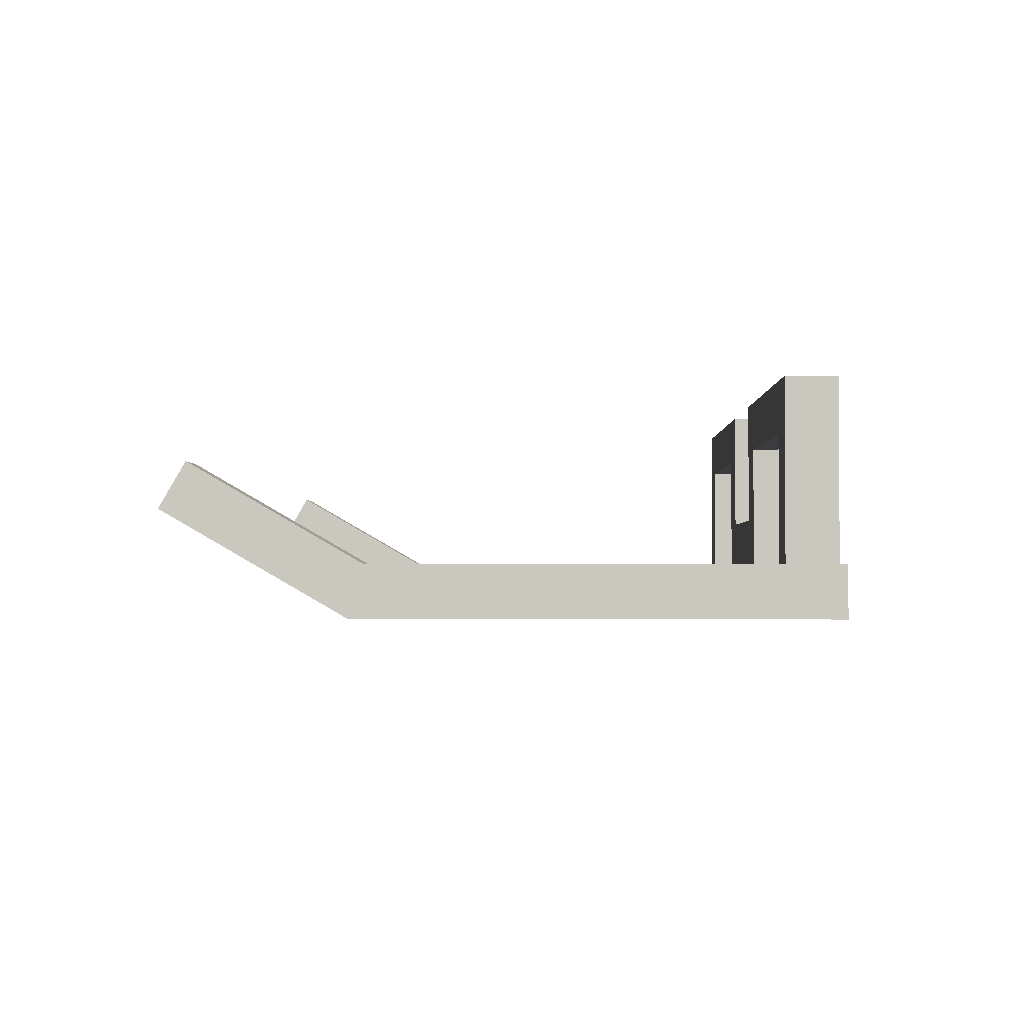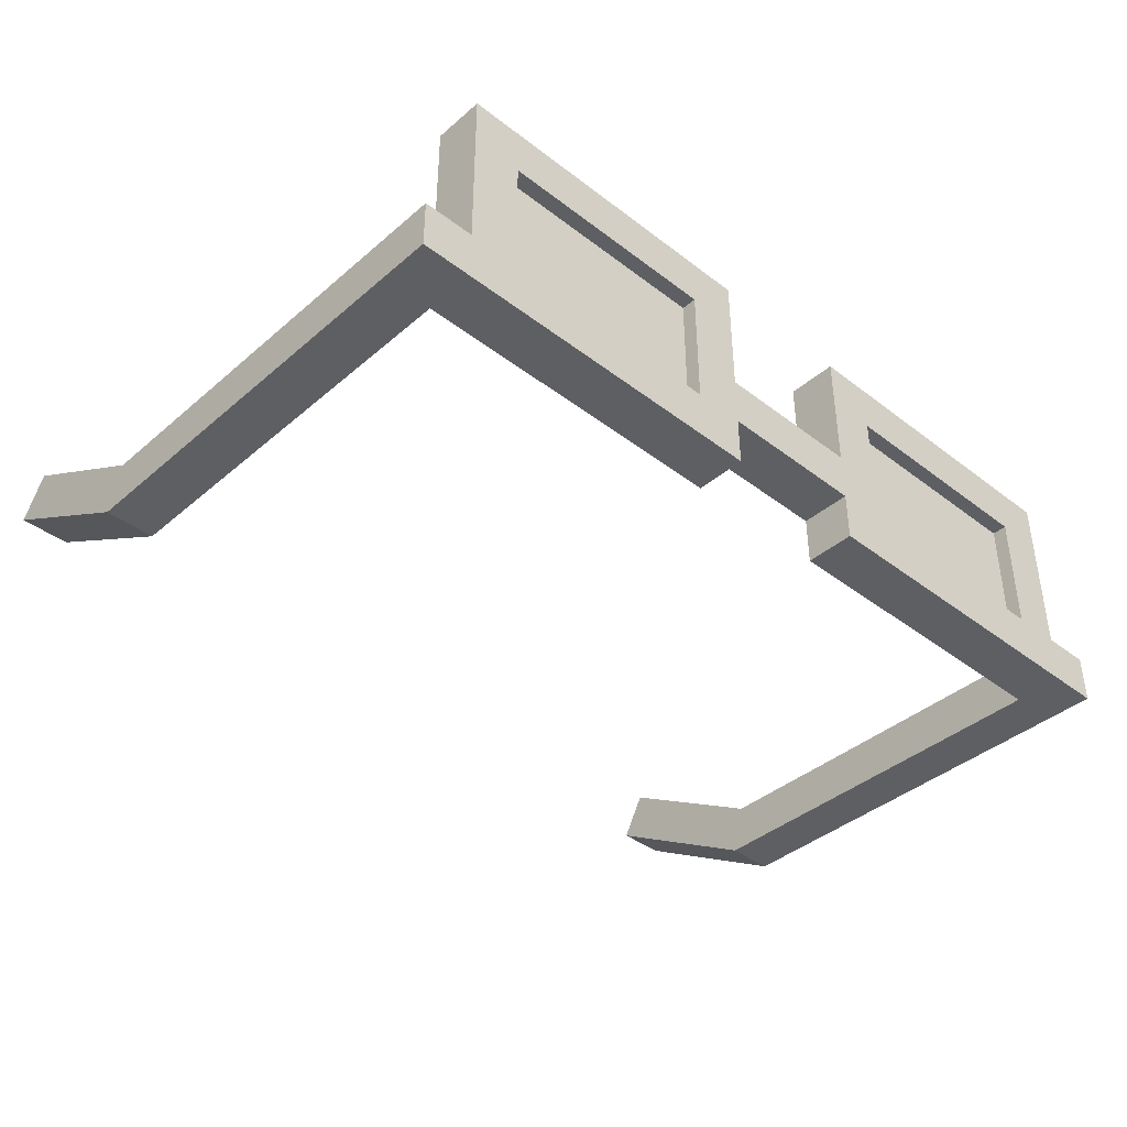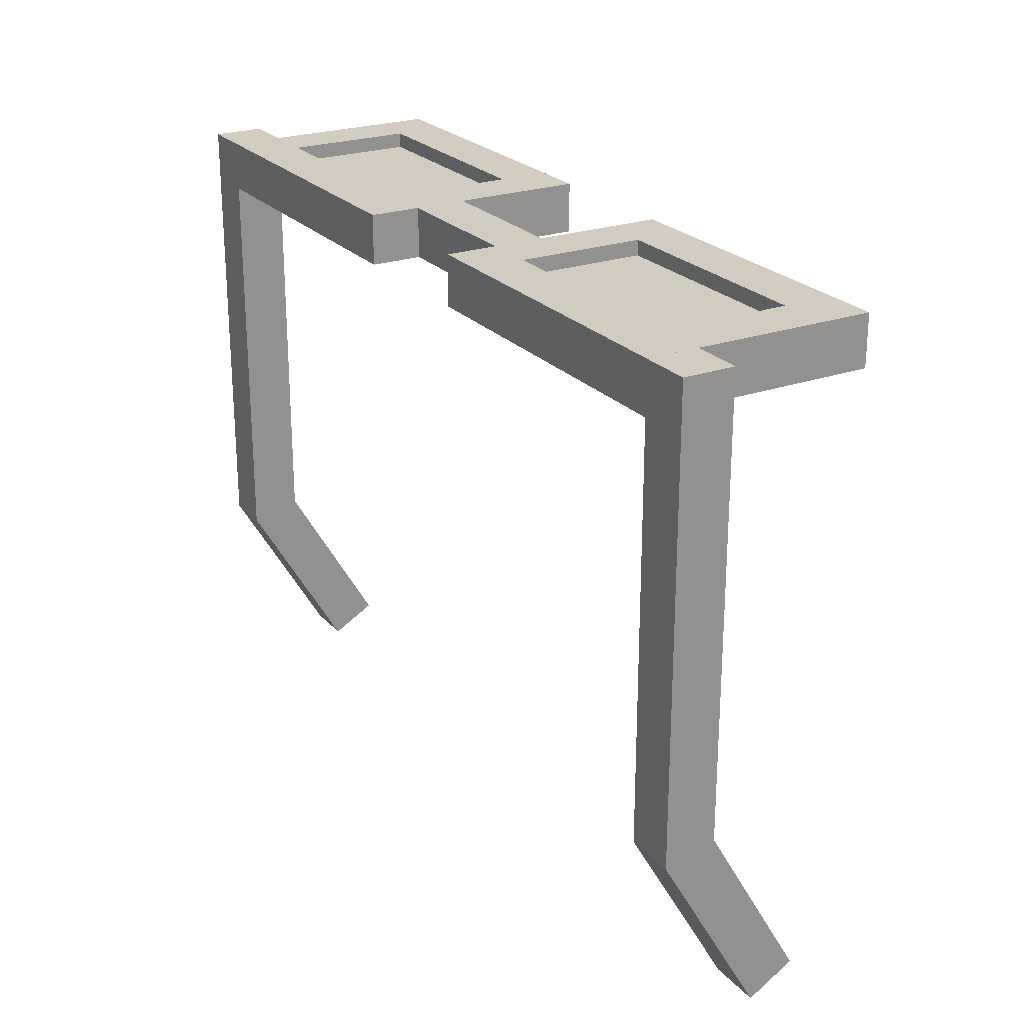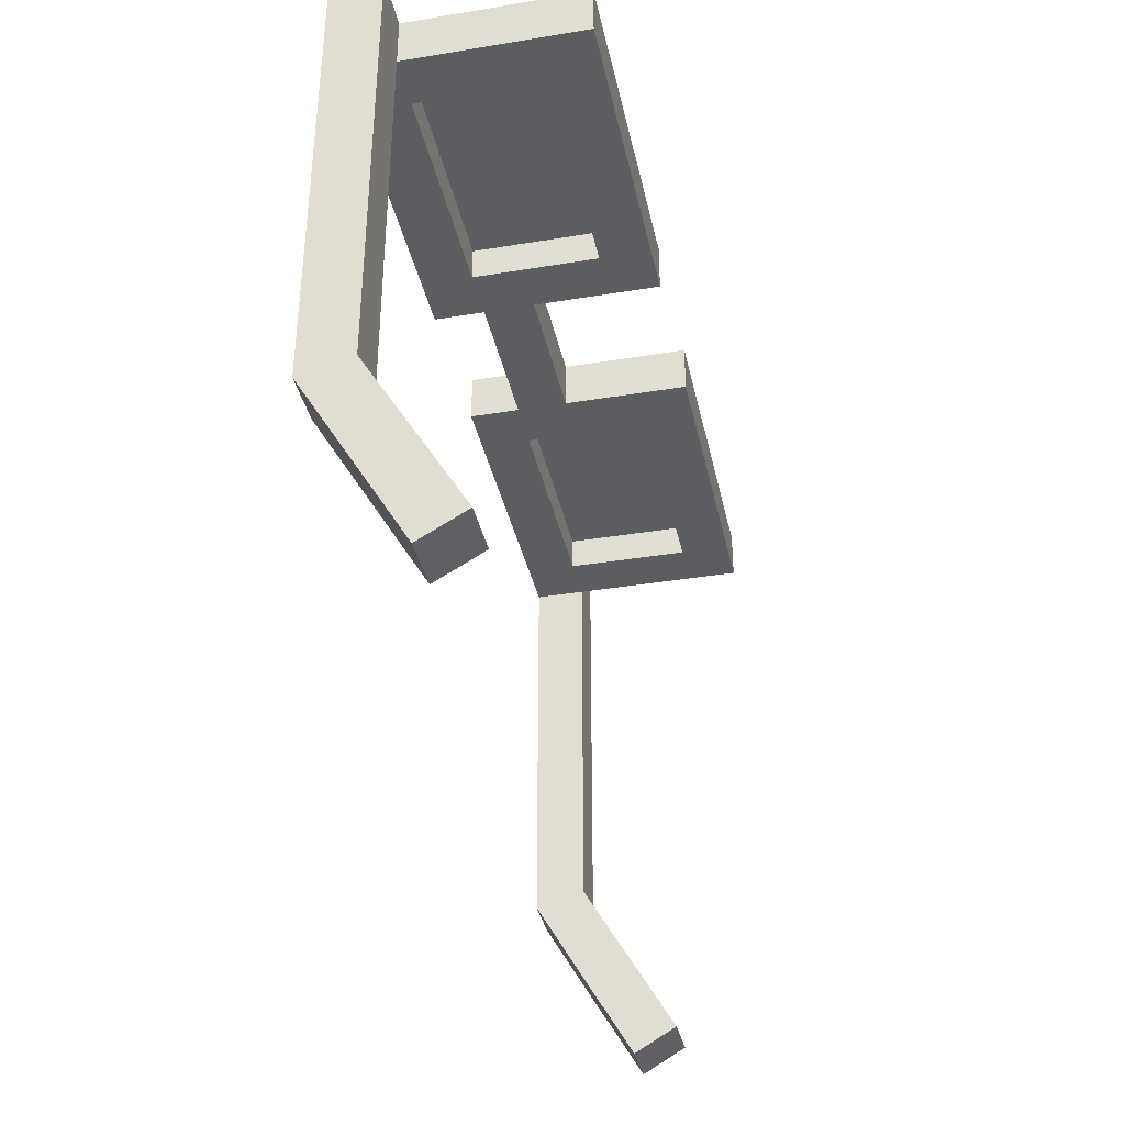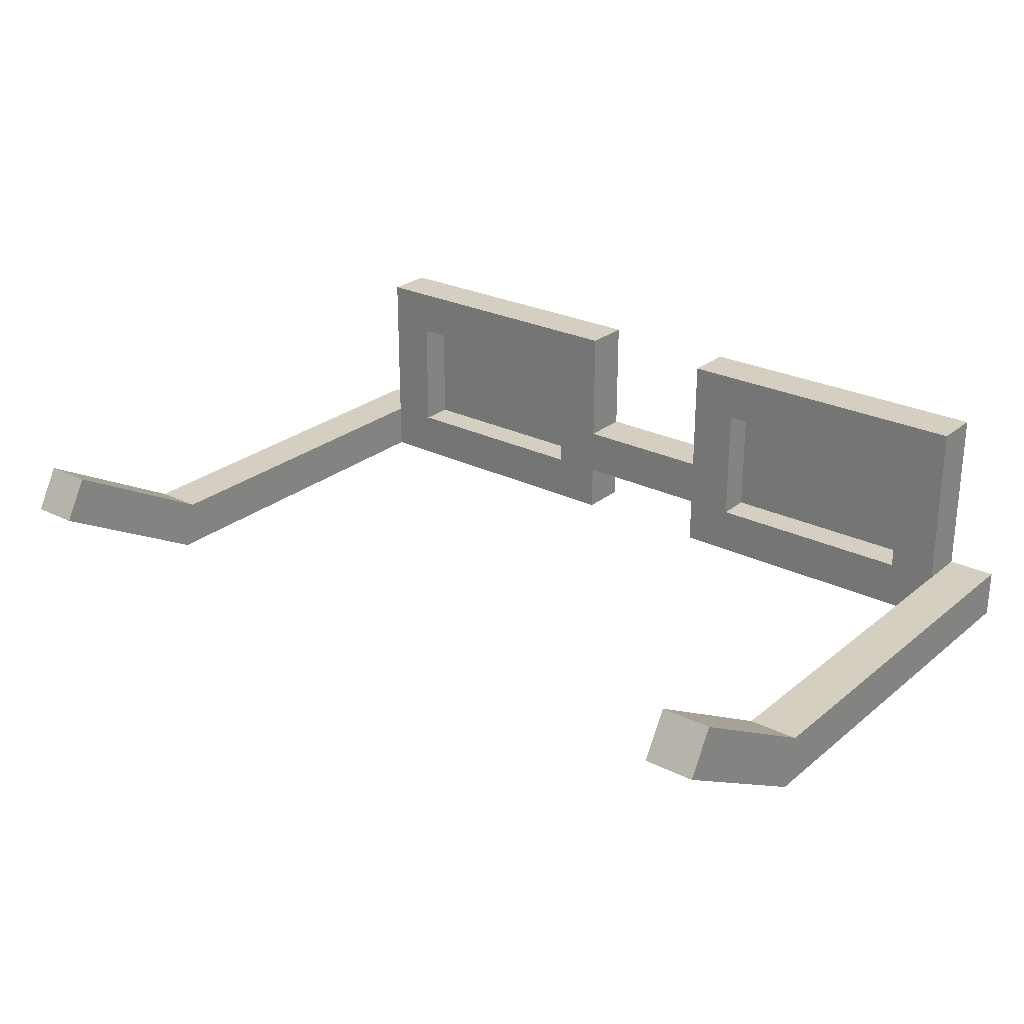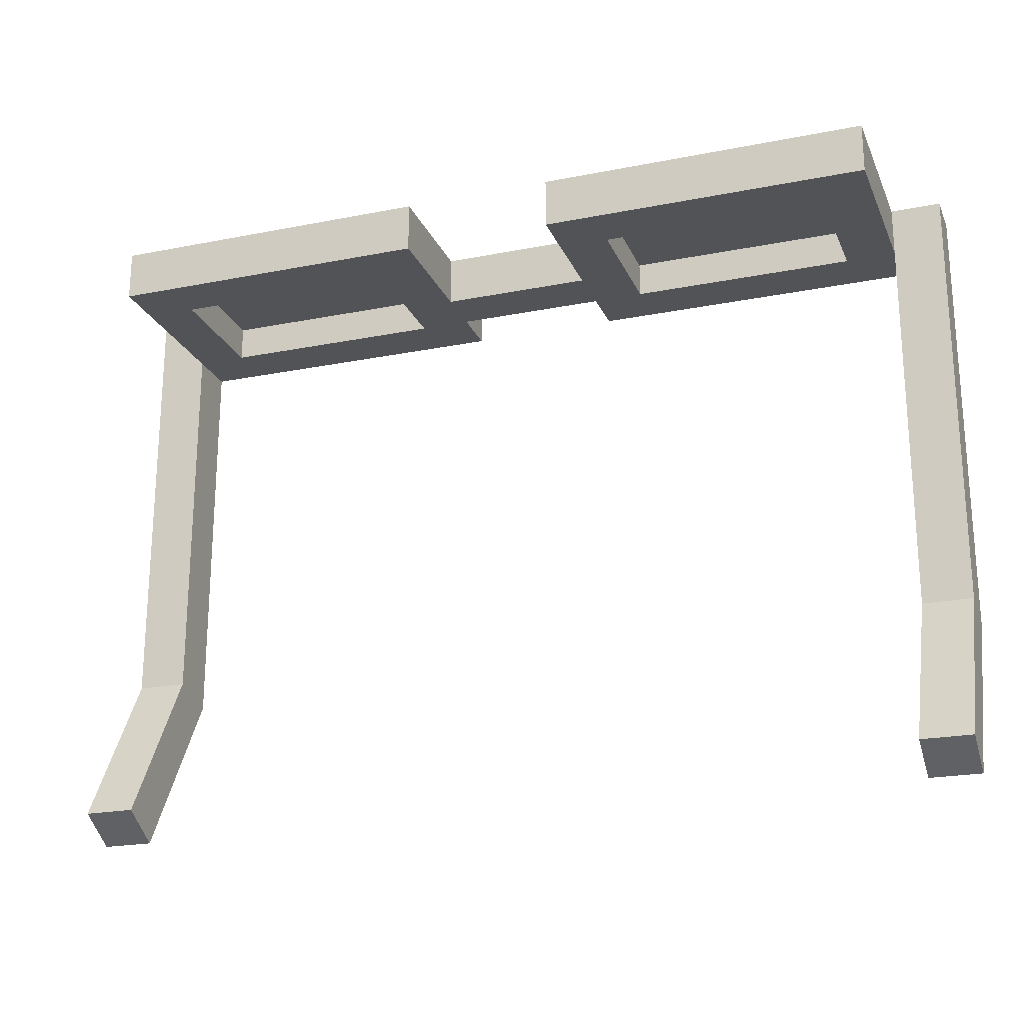
<metadata>
{"format":"obj","ext":"obj","renderer":"f3d","projection":"perspective","resolution":1024,"background":"white","views":[{"elev":-2.0,"azim":-88.8,"up":"+Y"},{"elev":-39.9,"azim":-43.4,"up":"+Y"},{"elev":24.0,"azim":59.4,"up":"+Z"},{"elev":-36.9,"azim":102.0,"up":"+Z"},{"elev":25.9,"azim":-141.8,"up":"+Y"},{"elev":-22.1,"azim":-161.0,"up":"+Z"}]}
</metadata>
<code>
o Sunglasses
v 0.04687 -1.75 0.2812
v -0.04688 -1.75 0.2812
v -0.04688 -1.781 0.2812
v 0.04687 -1.781 0.2812
v 0.04687 -1.75 0.25
v 0.04687 -1.781 0.25
v -0.04688 -1.75 0.25
v -0.04688 -1.781 0.25
v 0.2187 -1.703 0.2719
v 0.07812 -1.703 0.2719
v 0.07812 -1.781 0.2719
v 0.2187 -1.781 0.2719
v 0.2187 -1.703 0.2719
v 0.2187 -1.781 0.2719
v 0.07812 -1.703 0.2719
v 0.07812 -1.781 0.2719
v -0.07813 -1.703 0.2719
v -0.2188 -1.703 0.2719
v -0.2188 -1.781 0.2719
v -0.07813 -1.781 0.2719
v -0.07813 -1.703 0.2719
v -0.07813 -1.781 0.2719
v -0.2188 -1.703 0.2719
v -0.2188 -1.781 0.2719
v -0.07813 -1.781 0.2812
v -0.2188 -1.781 0.2812
v -0.2188 -1.812 0.2812
v -0.07813 -1.812 0.2812
v -0.07813 -1.781 0.25
v -0.07813 -1.812 0.25
v -0.2188 -1.781 0.25
v -0.2188 -1.812 0.25
v -0.04688 -1.672 0.2812
v -0.07813 -1.672 0.2812
v -0.07813 -1.812 0.2812
v -0.04688 -1.812 0.2812
v -0.04688 -1.672 0.25
v -0.04688 -1.812 0.25
v -0.07813 -1.672 0.25
v -0.07813 -1.812 0.25
v -0.2188 -1.672 0.2812
v -0.25 -1.672 0.2812
v -0.25 -1.812 0.2812
v -0.2188 -1.812 0.2812
v -0.2188 -1.672 0.25
v -0.2188 -1.812 0.25
v -0.25 -1.672 0.25
v -0.25 -1.812 0.25
v -0.07813 -1.672 0.2812
v -0.2188 -1.672 0.2812
v -0.2188 -1.703 0.2812
v -0.07813 -1.703 0.2812
v -0.07813 -1.672 0.25
v -0.07813 -1.703 0.25
v -0.2188 -1.672 0.25
v -0.2188 -1.703 0.25
v 0.2187 -1.781 0.2812
v 0.07812 -1.781 0.2812
v 0.07812 -1.812 0.2812
v 0.2187 -1.812 0.2812
v 0.2187 -1.781 0.25
v 0.2187 -1.812 0.25
v 0.07812 -1.781 0.25
v 0.07812 -1.812 0.25
v 0.07812 -1.672 0.2812
v 0.04687 -1.672 0.2812
v 0.04687 -1.812 0.2812
v 0.07812 -1.812 0.2812
v 0.07812 -1.672 0.25
v 0.07812 -1.812 0.25
v 0.04687 -1.672 0.25
v 0.04687 -1.812 0.25
v 0.2187 -1.672 0.2812
v 0.07812 -1.672 0.2812
v 0.07812 -1.703 0.2812
v 0.2187 -1.703 0.2812
v 0.2187 -1.672 0.25
v 0.2187 -1.703 0.25
v 0.07812 -1.672 0.25
v 0.07812 -1.703 0.25
v 0.25 -1.672 0.2812
v 0.2187 -1.672 0.2812
v 0.2187 -1.812 0.2812
v 0.25 -1.812 0.2812
v 0.25 -1.672 0.25
v 0.25 -1.812 0.25
v 0.2187 -1.672 0.25
v 0.2187 -1.812 0.25
v -0.25 -1.781 0.2812
v -0.2813 -1.781 0.2812
v -0.2813 -1.812 0.2812
v -0.25 -1.812 0.2812
v -0.25 -1.781 -0
v -0.25 -1.812 -0
v -0.2813 -1.781 -0
v -0.2813 -1.812 -0
v 0.2812 -1.781 0.2812
v 0.25 -1.781 0.2812
v 0.25 -1.812 0.2812
v 0.2812 -1.812 0.2812
v 0.2812 -1.781 -0
v 0.2812 -1.812 -0
v 0.25 -1.781 -0
v 0.25 -1.812 -0
v -0.25 -1.785 0.01562
v -0.2813 -1.785 0.01562
v -0.2813 -1.812 -0
v -0.25 -1.812 -0
v -0.25 -1.723 -0.09263
v -0.25 -1.75 -0.1083
v -0.2813 -1.723 -0.09263
v -0.2813 -1.75 -0.1083
v 0.2812 -1.785 0.01562
v 0.25 -1.785 0.01562
v 0.25 -1.812 -0
v 0.2812 -1.812 -0
v 0.2812 -1.723 -0.09263
v 0.2812 -1.75 -0.1083
v 0.25 -1.723 -0.09263
v 0.25 -1.75 -0.1083
f 2 4 1
f 1 6 5
f 5 8 7
f 7 3 2
f 6 3 8
f 1 7 2
f 10 12 9
f 13 12 14
f 13 16 15
f 10 16 11
f 16 12 11
f 10 13 15
f 18 20 17
f 21 20 22
f 21 24 23
f 18 24 19
f 24 20 19
f 18 21 23
f 26 28 25
f 25 30 29
f 29 32 31
f 31 27 26
f 30 27 32
f 25 31 26
f 34 36 33
f 33 38 37
f 37 40 39
f 39 35 34
f 38 35 40
f 33 39 34
f 42 44 41
f 41 46 45
f 45 48 47
f 47 43 42
f 46 43 48
f 41 47 42
f 50 52 49
f 49 54 53
f 53 56 55
f 55 51 50
f 54 51 56
f 49 55 50
f 58 60 57
f 57 62 61
f 61 64 63
f 63 59 58
f 62 59 64
f 57 63 58
f 66 68 65
f 65 70 69
f 69 72 71
f 71 67 66
f 70 67 72
f 65 71 66
f 74 76 73
f 73 78 77
f 77 80 79
f 79 75 74
f 78 75 80
f 73 79 74
f 82 84 81
f 81 86 85
f 85 88 87
f 87 83 82
f 86 83 88
f 81 87 82
f 90 92 89
f 89 94 93
f 93 96 95
f 95 91 90
f 94 91 96
f 89 95 90
f 98 100 97
f 97 102 101
f 101 104 103
f 103 99 98
f 102 99 104
f 97 103 98
f 106 108 105
f 105 110 109
f 109 112 111
f 111 107 106
f 110 107 112
f 105 111 106
f 114 116 113
f 113 118 117
f 117 120 119
f 119 115 114
f 118 115 120
f 113 119 114
f 2 3 4
f 1 4 6
f 5 6 8
f 7 8 3
f 6 4 3
f 1 5 7
f 10 11 12
f 13 9 12
f 13 14 16
f 10 15 16
f 16 14 12
f 10 9 13
f 18 19 20
f 21 17 20
f 21 22 24
f 18 23 24
f 24 22 20
f 18 17 21
f 26 27 28
f 25 28 30
f 29 30 32
f 31 32 27
f 30 28 27
f 25 29 31
f 34 35 36
f 33 36 38
f 37 38 40
f 39 40 35
f 38 36 35
f 33 37 39
f 42 43 44
f 41 44 46
f 45 46 48
f 47 48 43
f 46 44 43
f 41 45 47
f 50 51 52
f 49 52 54
f 53 54 56
f 55 56 51
f 54 52 51
f 49 53 55
f 58 59 60
f 57 60 62
f 61 62 64
f 63 64 59
f 62 60 59
f 57 61 63
f 66 67 68
f 65 68 70
f 69 70 72
f 71 72 67
f 70 68 67
f 65 69 71
f 74 75 76
f 73 76 78
f 77 78 80
f 79 80 75
f 78 76 75
f 73 77 79
f 82 83 84
f 81 84 86
f 85 86 88
f 87 88 83
f 86 84 83
f 81 85 87
f 90 91 92
f 89 92 94
f 93 94 96
f 95 96 91
f 94 92 91
f 89 93 95
f 98 99 100
f 97 100 102
f 101 102 104
f 103 104 99
f 102 100 99
f 97 101 103
f 106 107 108
f 105 108 110
f 109 110 112
f 111 112 107
f 110 108 107
f 105 109 111
f 114 115 116
f 113 116 118
f 117 118 120
f 119 120 115
f 118 116 115
f 113 117 119

</code>
